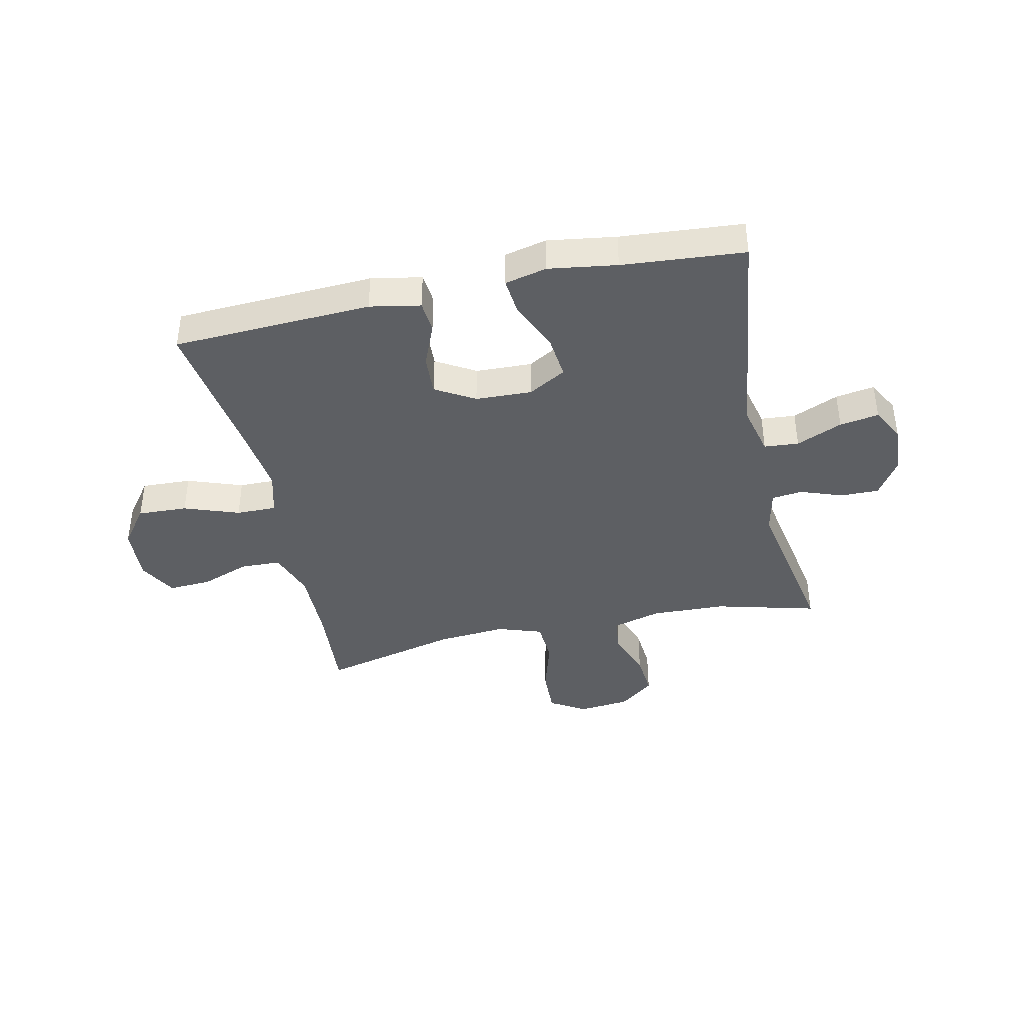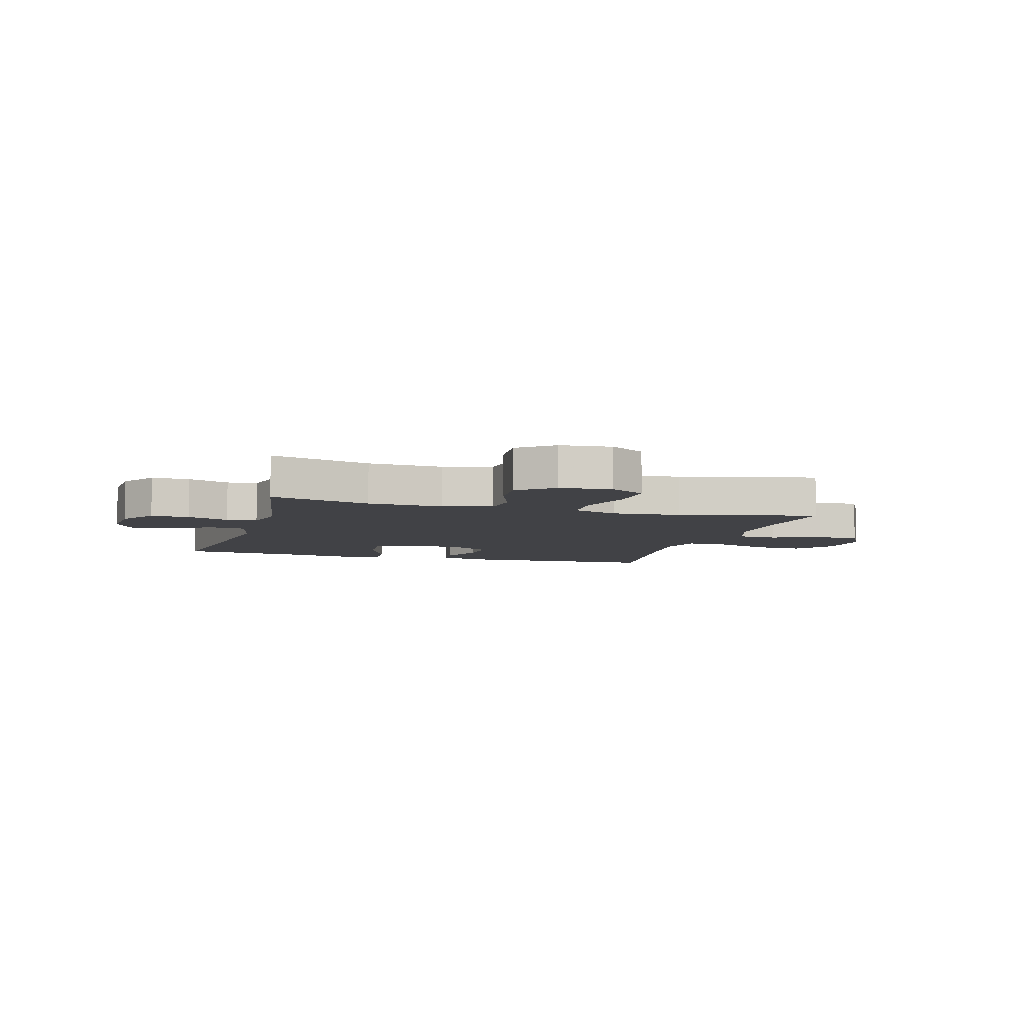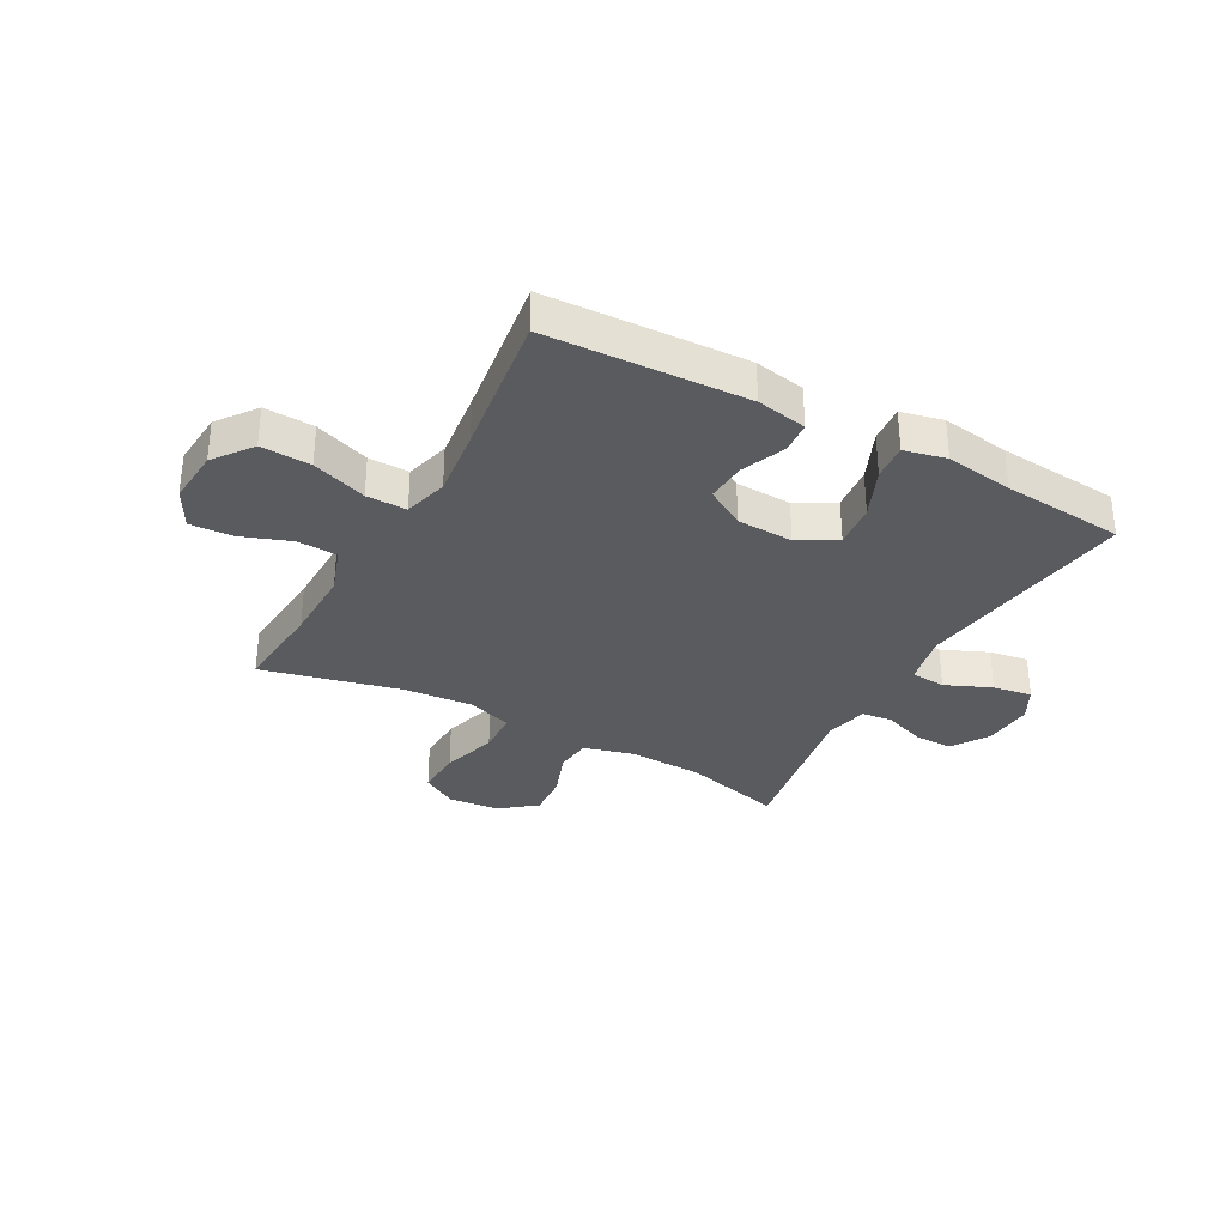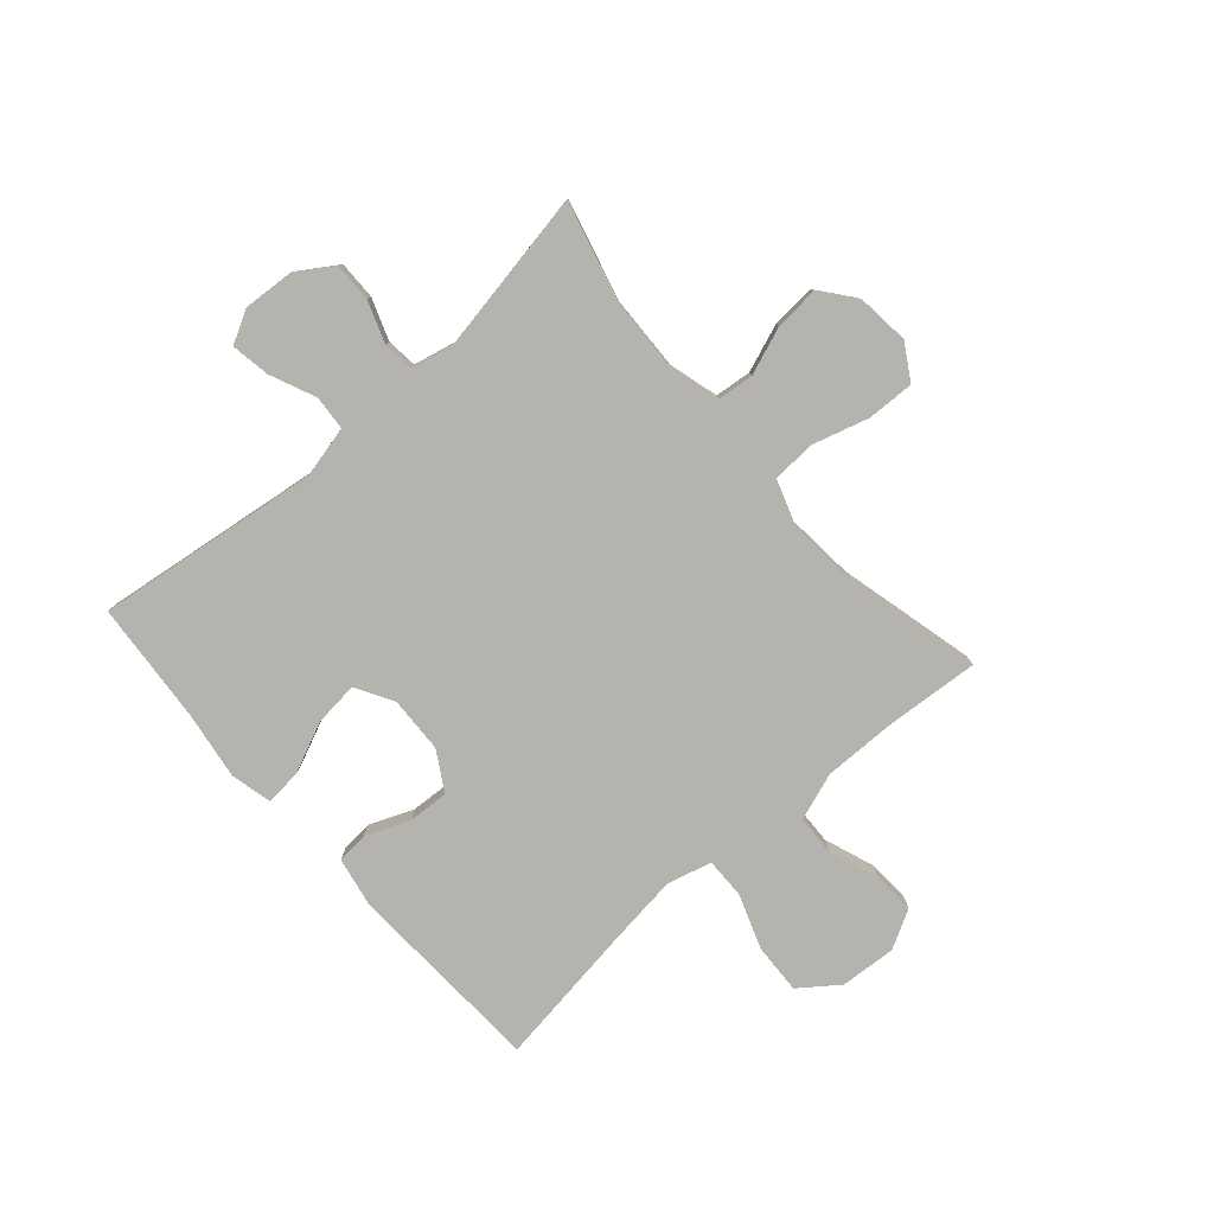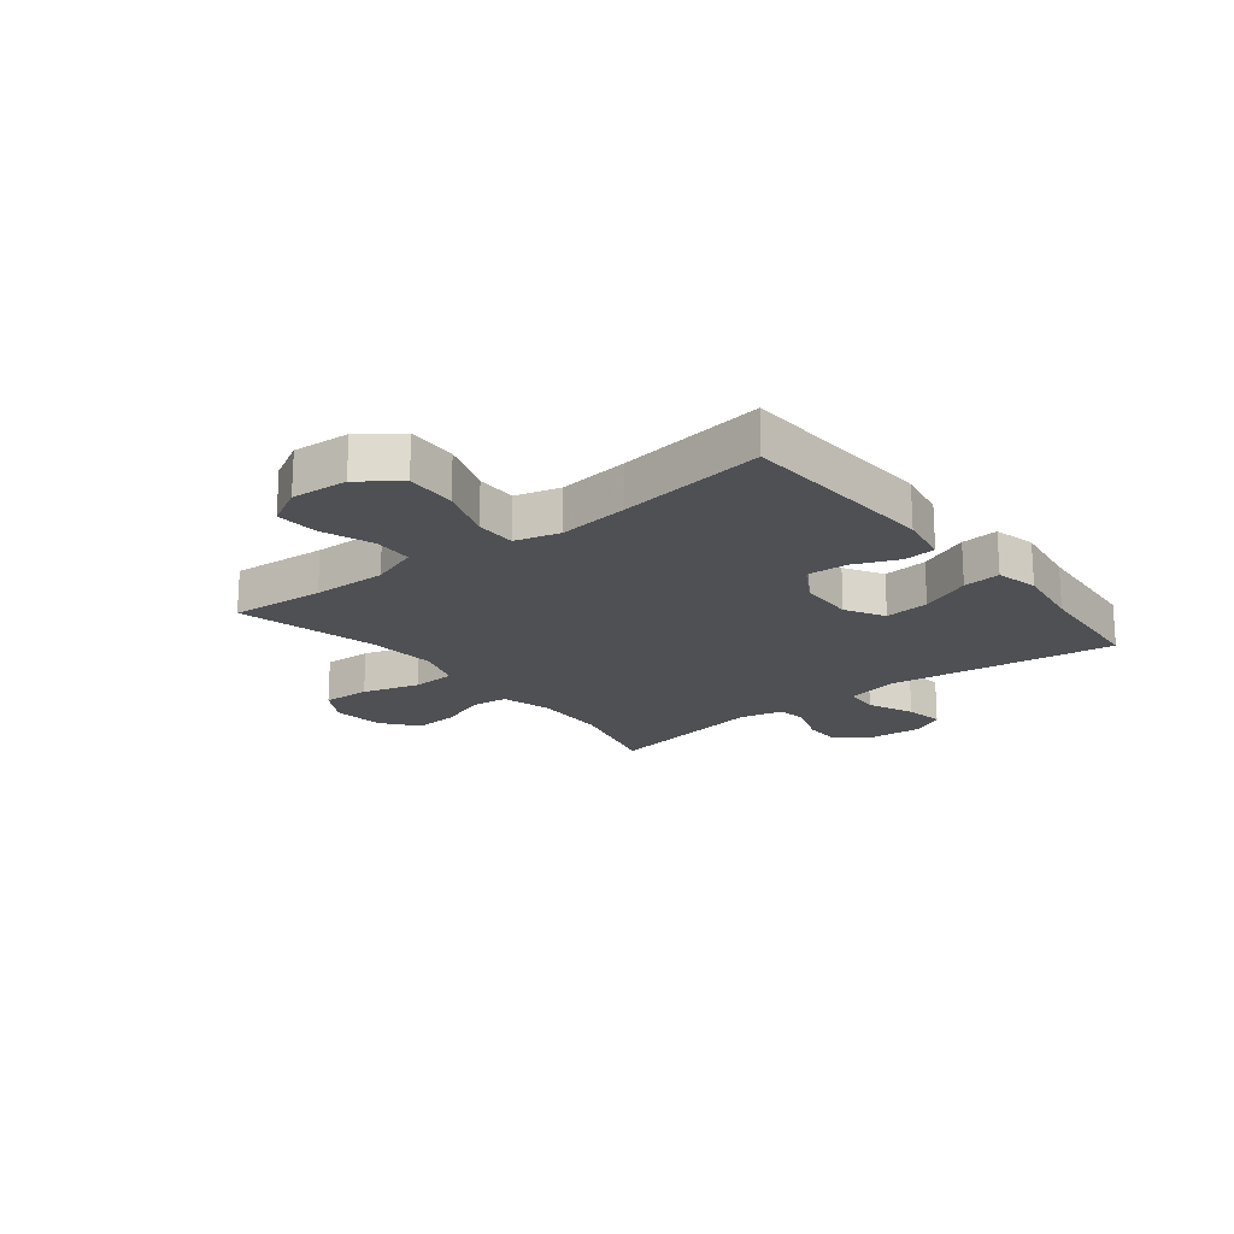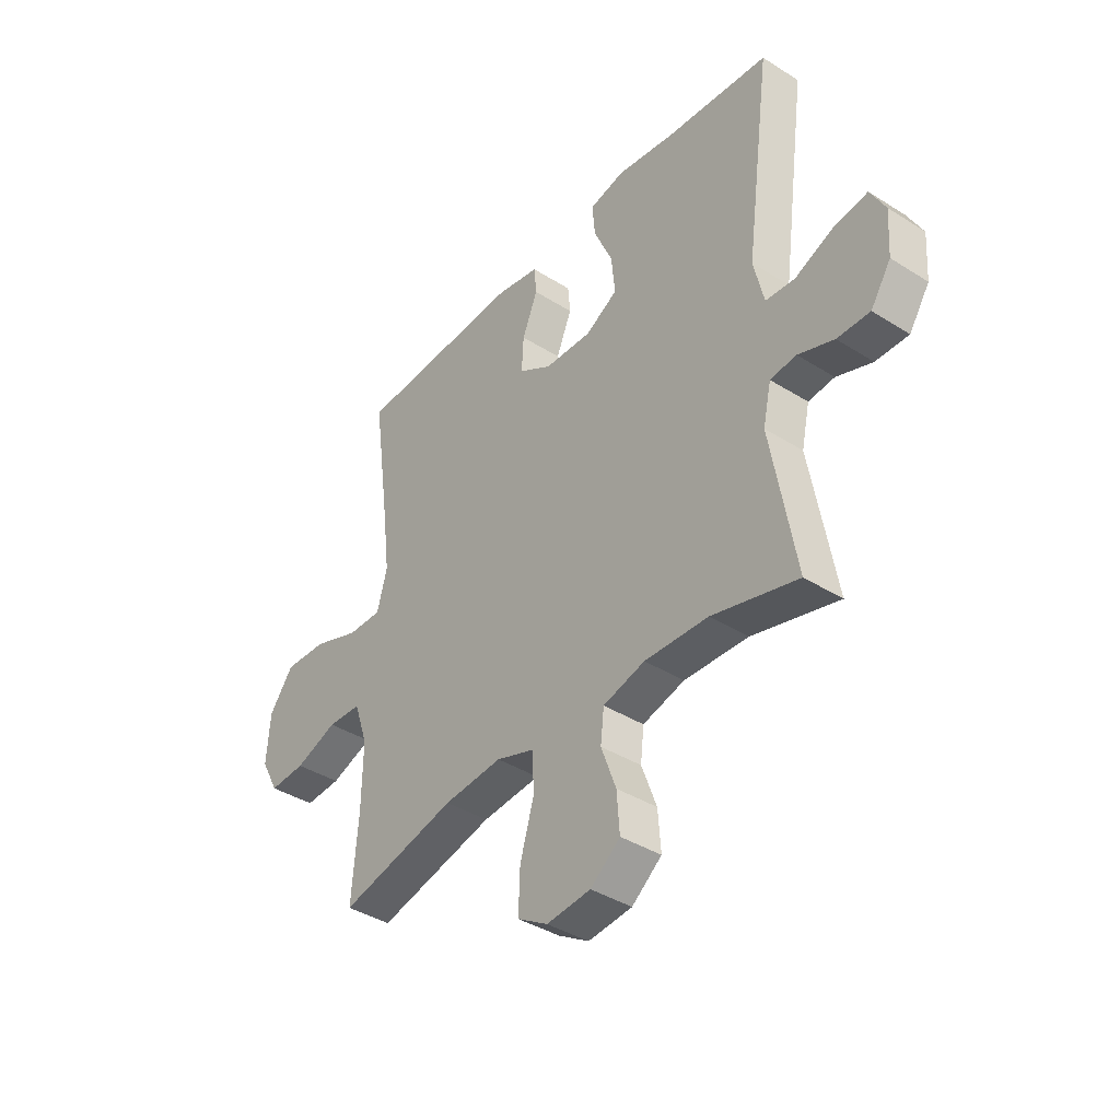
<metadata>
{"format":"obj","ext":"obj","renderer":"f3d","projection":"perspective","resolution":1024,"background":"white","views":[{"elev":-40.0,"azim":12.5,"up":"+Y"},{"elev":-6.6,"azim":163.7,"up":"+Y"},{"elev":-32.7,"azim":-28.8,"up":"+Y"},{"elev":-79.9,"azim":131.4,"up":"+Y"},{"elev":-19.2,"azim":-51.5,"up":"+Y"},{"elev":-39.2,"azim":51.8,"up":"+Z"}]}
</metadata>
<code>
v 0.5 0.07 0.5
v 0.447 0.07 0.104
v 0.468 0.07 0.013
v 0.529 0.07 0.008
v 0.61 0.07 0.043
v 0.679 0.07 0.054
v 0.71 0.07 -0.004
v 0.704 0.07 -0.094
v 0.662 0.07 -0.158
v 0.594 0.07 -0.157
v 0.52 0.07 -0.13
v 0.466 0.07 -0.136
v 0.449 0.07 -0.213
v 0.5 0.07 -0.5
v 0.322 0.07 -0.453
v 0.19 0.07 -0.448
v 0.103 0.07 -0.472
v 0.096 0.07 -0.536
v 0.127 0.07 -0.62
v 0.133 0.07 -0.698
v 0.071 0.07 -0.747
v -0.02 0.07 -0.756
v -0.083 0.07 -0.718
v -0.08 0.07 -0.634
v -0.051 0.07 -0.535
v -0.055 0.07 -0.458
v -0.134 0.07 -0.431
v -0.256 0.07 -0.441
v -0.5 0.07 -0.5
v -0.487 0.07 -0.335
v -0.485 0.07 -0.205
v -0.514 0.07 -0.121
v -0.584 0.07 -0.118
v -0.672 0.07 -0.15
v -0.747 0.07 -0.154
v -0.784 0.07 -0.086
v -0.777 0.07 0.013
v -0.726 0.07 0.081
v -0.638 0.07 0.077
v -0.541 0.07 0.042
v -0.47 0.07 0.041
v -0.449 0.07 0.119
v -0.464 0.07 0.242
v -0.5 0.07 0.5
v -0.149 0.07 0.516
v -0.06 0.07 0.499
v -0.055 0.07 0.443
v -0.087 0.07 0.365
v -0.091 0.07 0.294
v -0.022 0.07 0.253
v 0.077 0.07 0.249
v 0.144 0.07 0.287
v 0.136 0.07 0.365
v 0.097 0.07 0.454
v 0.091 0.07 0.519
v 0.165 0.07 0.536
v 0.285 0.07 0.518
v 0.5 0 0.5
v 0.447 0 0.104
v 0.468 0 0.013
v 0.529 0 0.008
v 0.61 0 0.043
v 0.679 0 0.054
v 0.71 0 -0.004
v 0.704 0 -0.094
v 0.662 0 -0.158
v 0.594 0 -0.157
v 0.52 0 -0.13
v 0.466 0 -0.136
v 0.449 0 -0.213
v 0.5 0 -0.5
v 0.322 0 -0.453
v 0.19 0 -0.448
v 0.103 0 -0.472
v 0.096 0 -0.536
v 0.127 0 -0.62
v 0.133 0 -0.698
v 0.071 0 -0.747
v -0.02 0 -0.756
v -0.083 0 -0.718
v -0.08 0 -0.634
v -0.051 0 -0.535
v -0.055 0 -0.458
v -0.134 0 -0.431
v -0.256 0 -0.441
v -0.5 0 -0.5
v -0.487 0 -0.335
v -0.485 0 -0.205
v -0.514 0 -0.121
v -0.584 0 -0.118
v -0.672 0 -0.15
v -0.747 0 -0.154
v -0.784 0 -0.086
v -0.777 0 0.013
v -0.726 0 0.081
v -0.638 0 0.077
v -0.541 0 0.042
v -0.47 0 0.041
v -0.449 0 0.119
v -0.464 0 0.242
v -0.5 0 0.5
v -0.149 0 0.516
v -0.06 0 0.499
v -0.055 0 0.443
v -0.087 0 0.365
v -0.091 0 0.294
v -0.022 0 0.253
v 0.077 0 0.249
v 0.144 0 0.287
v 0.136 0 0.365
v 0.097 0 0.454
v 0.091 0 0.519
v 0.165 0 0.536
v 0.285 0 0.518
f 55 56 57
f 54 55 57
f 53 54 57
f 57 1 2
f 53 57 2
f 52 53 2
f 51 52 2 3
f 50 51 3
f 46 47 48
f 45 46 48
f 44 45 48
f 43 44 48
f 42 43 48 49
f 41 42 49 50
f 38 39 40
f 37 38 40
f 36 37 40
f 35 36 40
f 34 35 40
f 33 34 40
f 32 33 40 41
f 41 50 3
f 32 41 3
f 31 32 3
f 28 29 30
f 31 3 4
f 30 31 4
f 28 30 4
f 27 28 4
f 23 24 25
f 22 23 25
f 21 22 25
f 20 21 25
f 19 20 25
f 18 19 25
f 17 18 25 26
f 27 4 5
f 26 27 5
f 17 26 5
f 16 17 5
f 13 14 15
f 12 13 15 16
f 9 10 11
f 8 9 11
f 7 8 11
f 6 7 11
f 5 6 11
f 5 11 12
f 5 12 16
f 114 113 112
f 114 112 111
f 114 111 110
f 59 58 114
f 59 114 110
f 59 110 109
f 60 59 109 108
f 60 108 107
f 105 104 103
f 105 103 102
f 105 102 101
f 105 101 100
f 106 105 100 99
f 107 106 99 98
f 97 96 95
f 97 95 94
f 97 94 93
f 97 93 92
f 97 92 91
f 97 91 90
f 98 97 90 89
f 60 107 98
f 60 98 89
f 60 89 88
f 87 86 85
f 61 60 88
f 61 88 87
f 61 87 85
f 61 85 84
f 82 81 80
f 82 80 79
f 82 79 78
f 82 78 77
f 82 77 76
f 82 76 75
f 83 82 75 74
f 62 61 84
f 62 84 83
f 62 83 74
f 62 74 73
f 72 71 70
f 73 72 70 69
f 68 67 66
f 68 66 65
f 68 65 64
f 68 64 63
f 68 63 62
f 69 68 62
f 73 69 62
f 1 58 59 2
f 2 59 60 3
f 3 60 61 4
f 4 61 62 5
f 5 62 63 6
f 6 63 64 7
f 7 64 65 8
f 8 65 66 9
f 9 66 67 10
f 10 67 68 11
f 11 68 69 12
f 12 69 70 13
f 13 70 71 14
f 14 71 72 15
f 15 72 73 16
f 16 73 74 17
f 17 74 75 18
f 18 75 76 19
f 19 76 77 20
f 20 77 78 21
f 21 78 79 22
f 22 79 80 23
f 23 80 81 24
f 24 81 82 25
f 25 82 83 26
f 26 83 84 27
f 27 84 85 28
f 28 85 86 29
f 29 86 87 30
f 30 87 88 31
f 31 88 89 32
f 32 89 90 33
f 33 90 91 34
f 34 91 92 35
f 35 92 93 36
f 36 93 94 37
f 37 94 95 38
f 38 95 96 39
f 39 96 97 40
f 40 97 98 41
f 41 98 99 42
f 42 99 100 43
f 43 100 101 44
f 44 101 102 45
f 45 102 103 46
f 46 103 104 47
f 47 104 105 48
f 48 105 106 49
f 49 106 107 50
f 50 107 108 51
f 51 108 109 52
f 52 109 110 53
f 53 110 111 54
f 54 111 112 55
f 55 112 113 56
f 56 113 114 57
f 57 114 58 1

</code>
